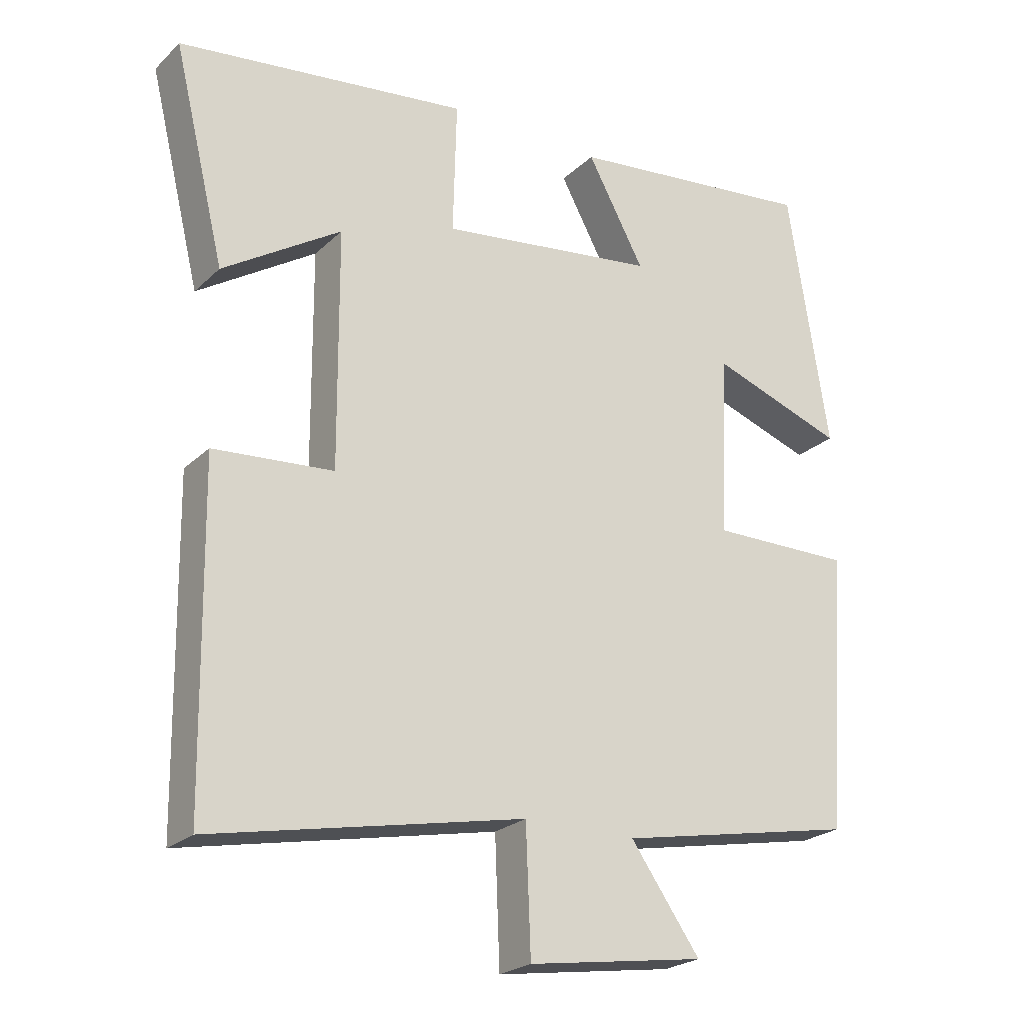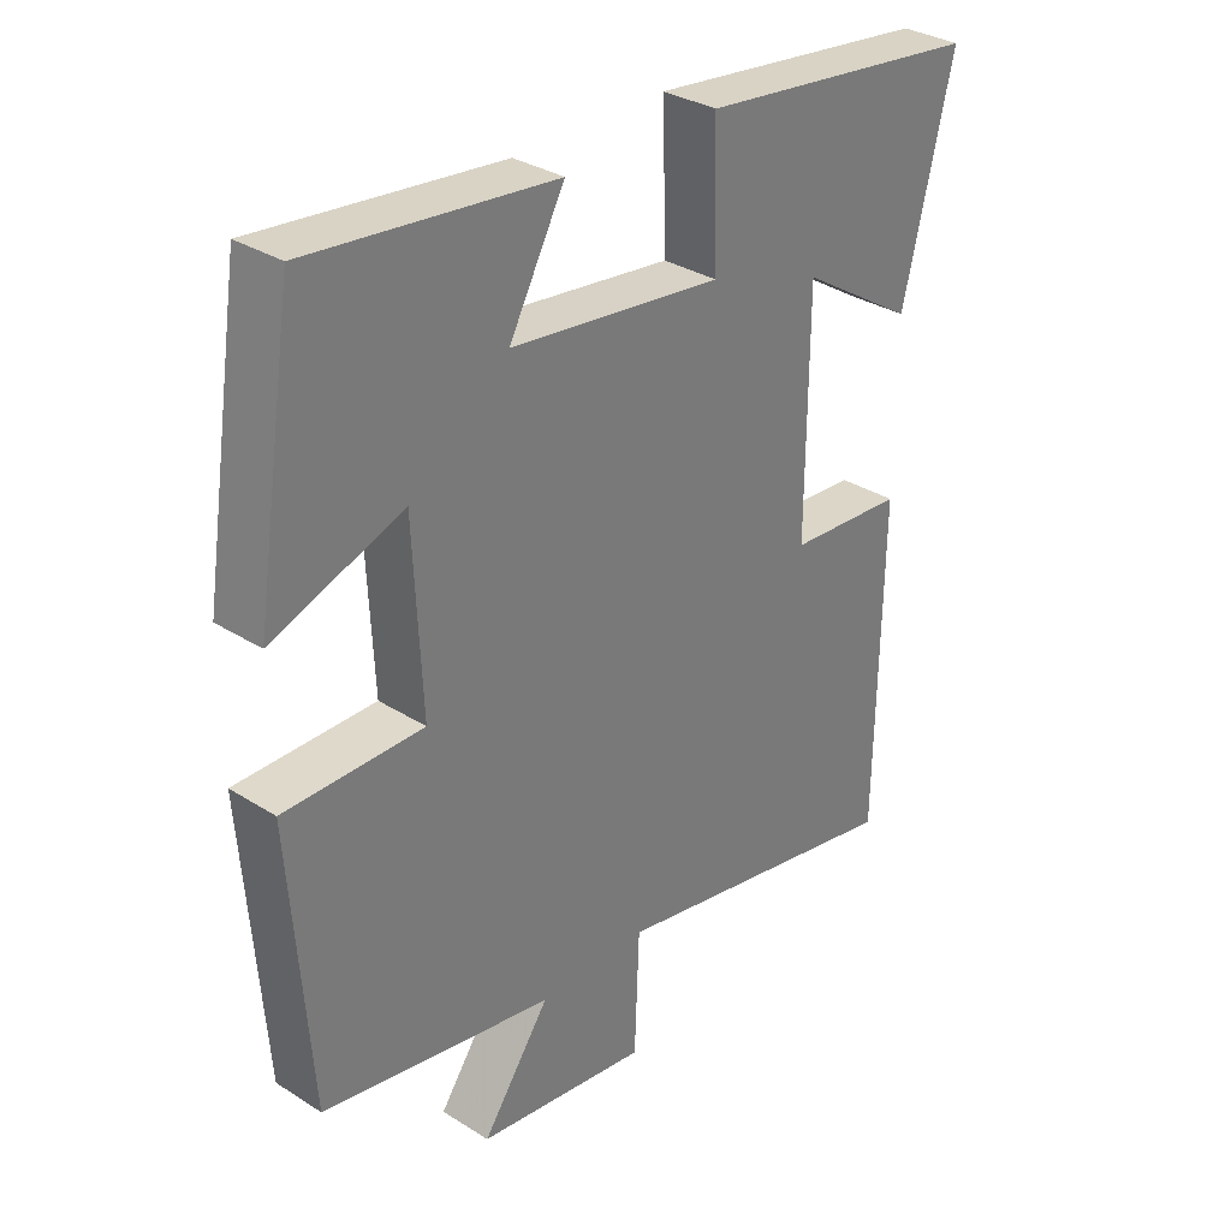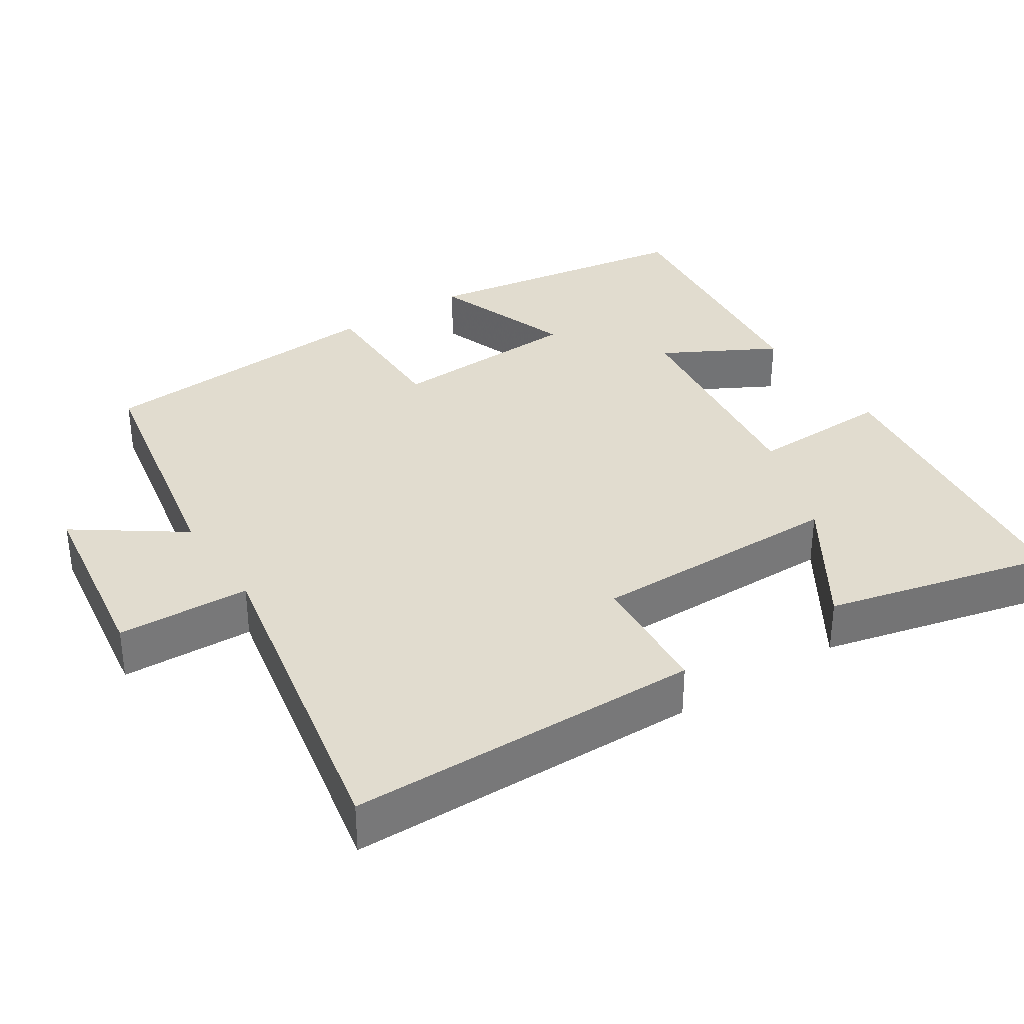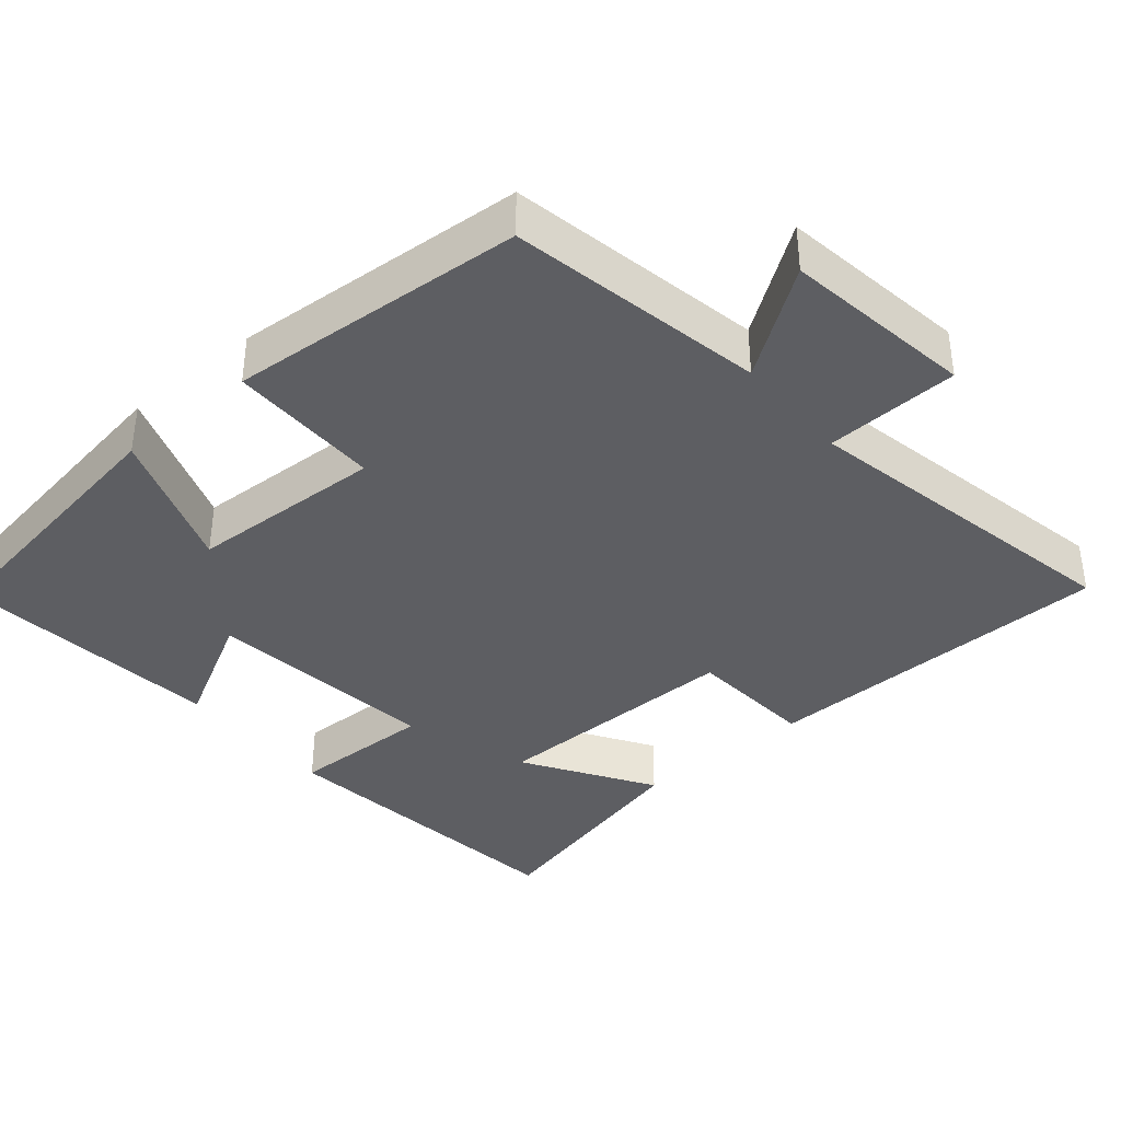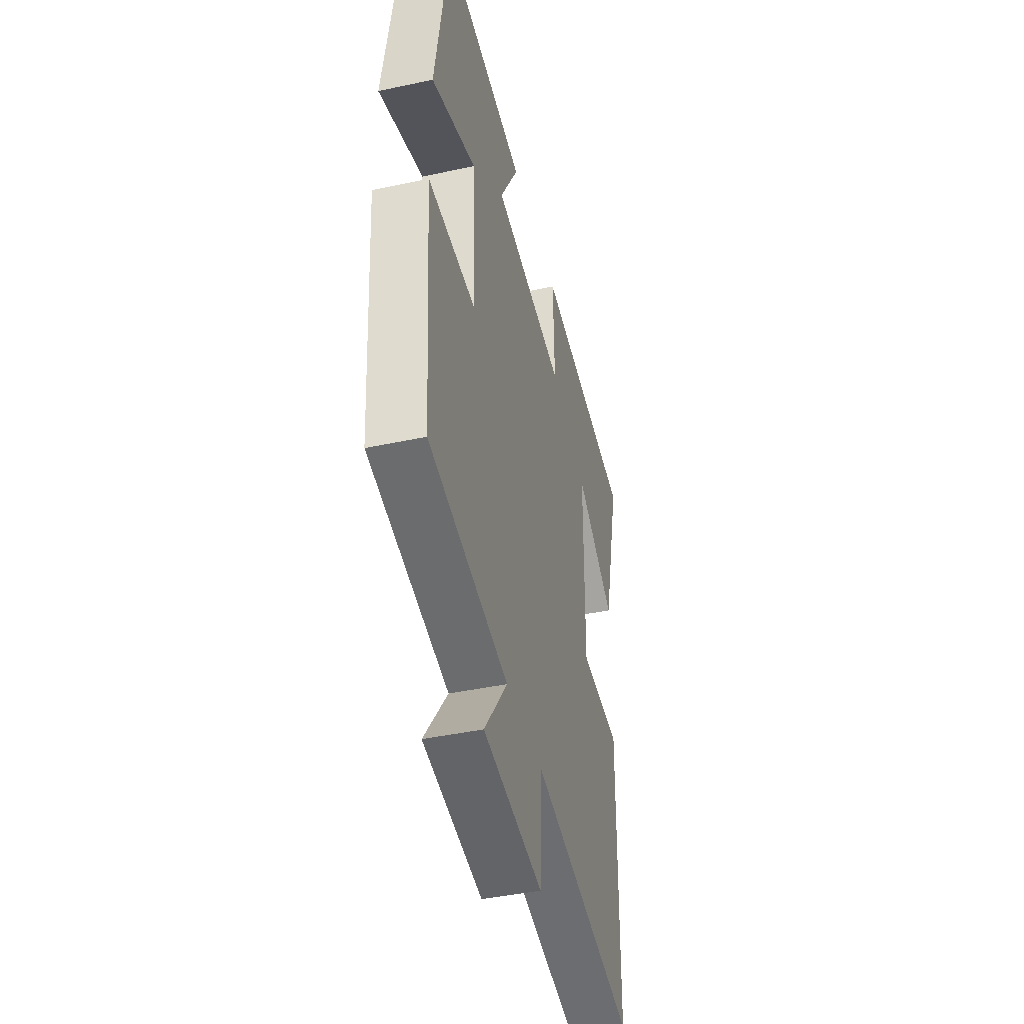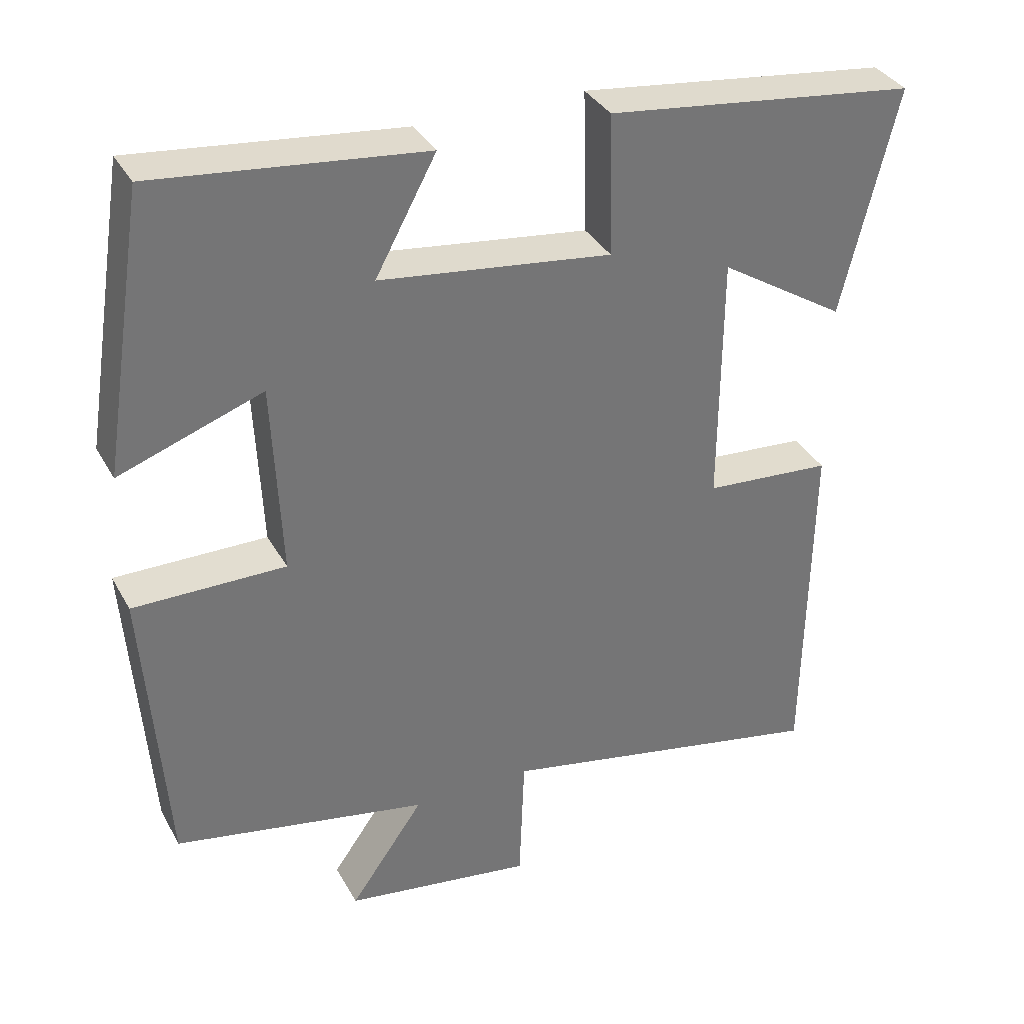
<metadata>
{"format":"obj","ext":"obj","renderer":"f3d","projection":"perspective","resolution":1024,"background":"white","views":[{"elev":-23.4,"azim":-33.4,"up":"+Z"},{"elev":32.4,"azim":131.4,"up":"+Z"},{"elev":34.5,"azim":-123.2,"up":"+Y"},{"elev":-38.3,"azim":130.1,"up":"+Y"},{"elev":-43.4,"azim":104.2,"up":"+Z"},{"elev":35.1,"azim":154.5,"up":"+Z"}]}
</metadata>
<code>
v -0.575 0.07 0.448
v -0.152 0.07 0.5
v -0.157 0.07 0.307
v 0.159 0.07 0.347
v 0.076 0.07 0.5
v 0.441 0.07 0.54
v 0.5 0.07 0.163
v 0.305 0.07 0.232
v 0.293 0.07 -0.032
v 0.5 0.07 -0.031
v 0.471 0.07 -0.434
v 0.124 0.07 -0.5
v 0.225 0.07 -0.643
v -0.033 0.07 -0.681
v -0.04 0.07 -0.5
v -0.493 0.07 -0.59
v -0.5 0.07 -0.109
v -0.326 0.07 -0.096
v -0.328 0.07 0.248
v -0.5 0.07 0.139
v -0.575 0 0.448
v -0.152 0 0.5
v -0.157 0 0.307
v 0.159 0 0.347
v 0.076 0 0.5
v 0.441 0 0.54
v 0.5 0 0.163
v 0.305 0 0.232
v 0.293 0 -0.032
v 0.5 0 -0.031
v 0.471 0 -0.434
v 0.124 0 -0.5
v 0.225 0 -0.643
v -0.033 0 -0.681
v -0.04 0 -0.5
v -0.493 0 -0.59
v -0.5 0 -0.109
v -0.326 0 -0.096
v -0.328 0 0.248
v -0.5 0 0.139
f 19 20 1 2
f 18 19 2 3
f 15 16 17 18
f 15 18 3 4
f 12 13 14 15
f 11 12 15
f 10 11 15
f 9 10 15
f 8 9 15 4
f 6 7 8
f 5 6 8
f 4 5 8
f 22 21 40 39
f 23 22 39 38
f 38 37 36 35
f 24 23 38 35
f 35 34 33 32
f 35 32 31
f 35 31 30
f 35 30 29
f 24 35 29 28
f 28 27 26
f 28 26 25
f 28 25 24
f 1 21 22 2
f 2 22 23 3
f 3 23 24 4
f 4 24 25 5
f 5 25 26 6
f 6 26 27 7
f 7 27 28 8
f 8 28 29 9
f 9 29 30 10
f 10 30 31 11
f 11 31 32 12
f 12 32 33 13
f 13 33 34 14
f 14 34 35 15
f 15 35 36 16
f 16 36 37 17
f 17 37 38 18
f 18 38 39 19
f 19 39 40 20
f 20 40 21 1

</code>
